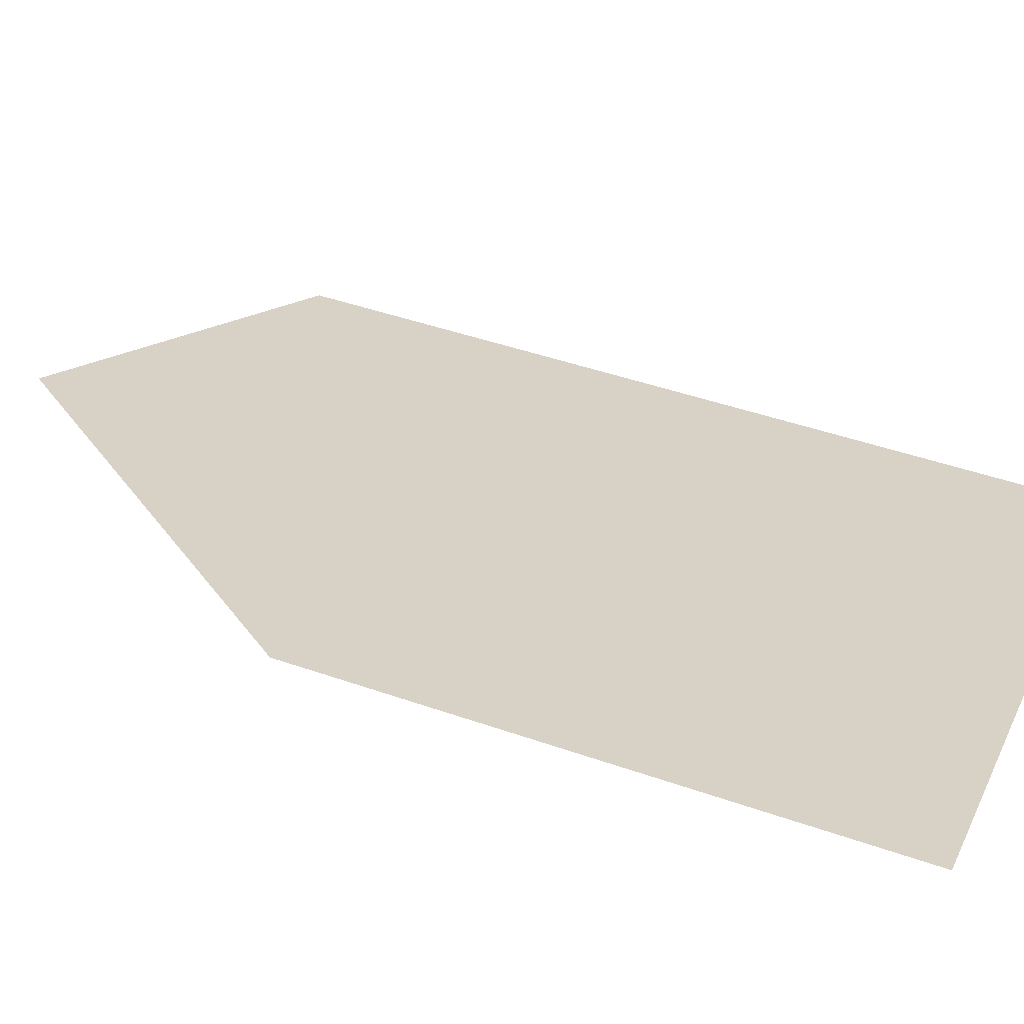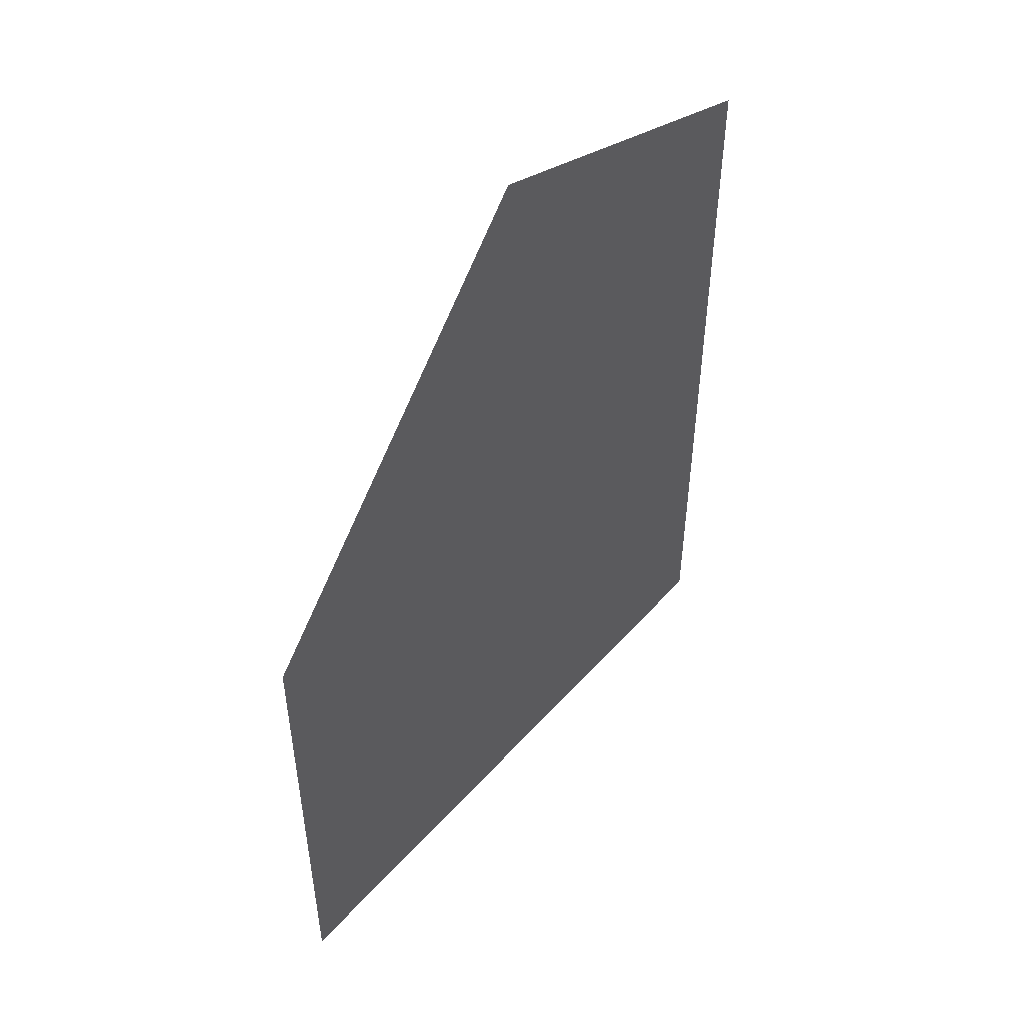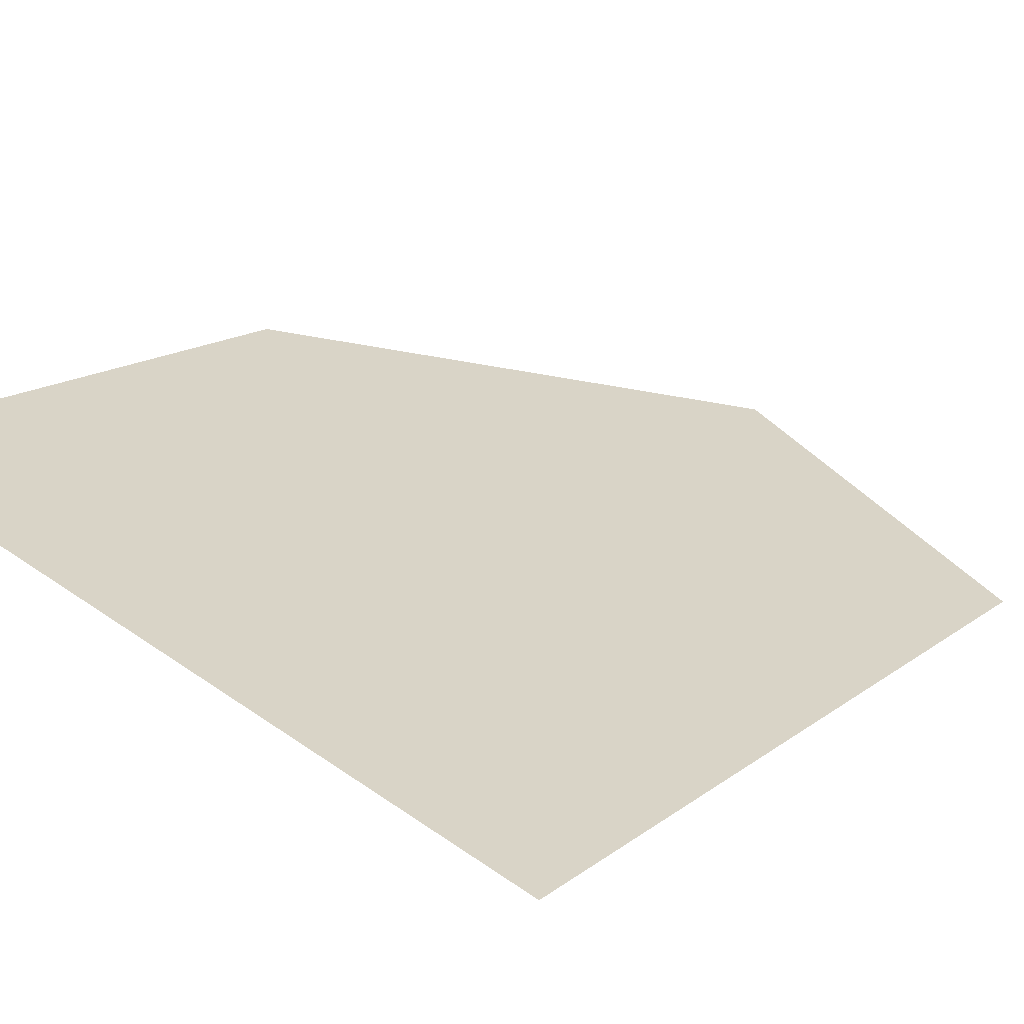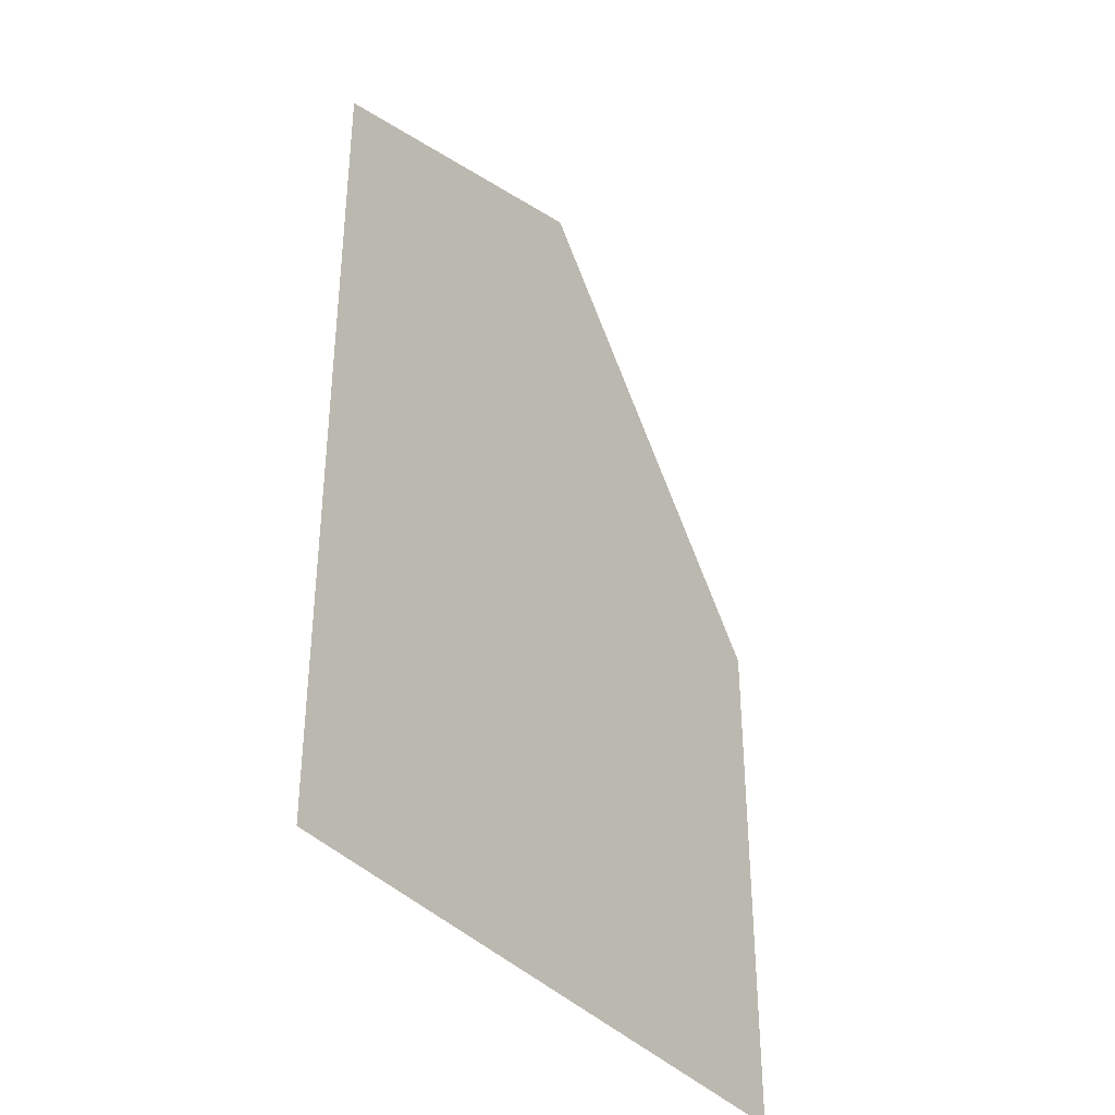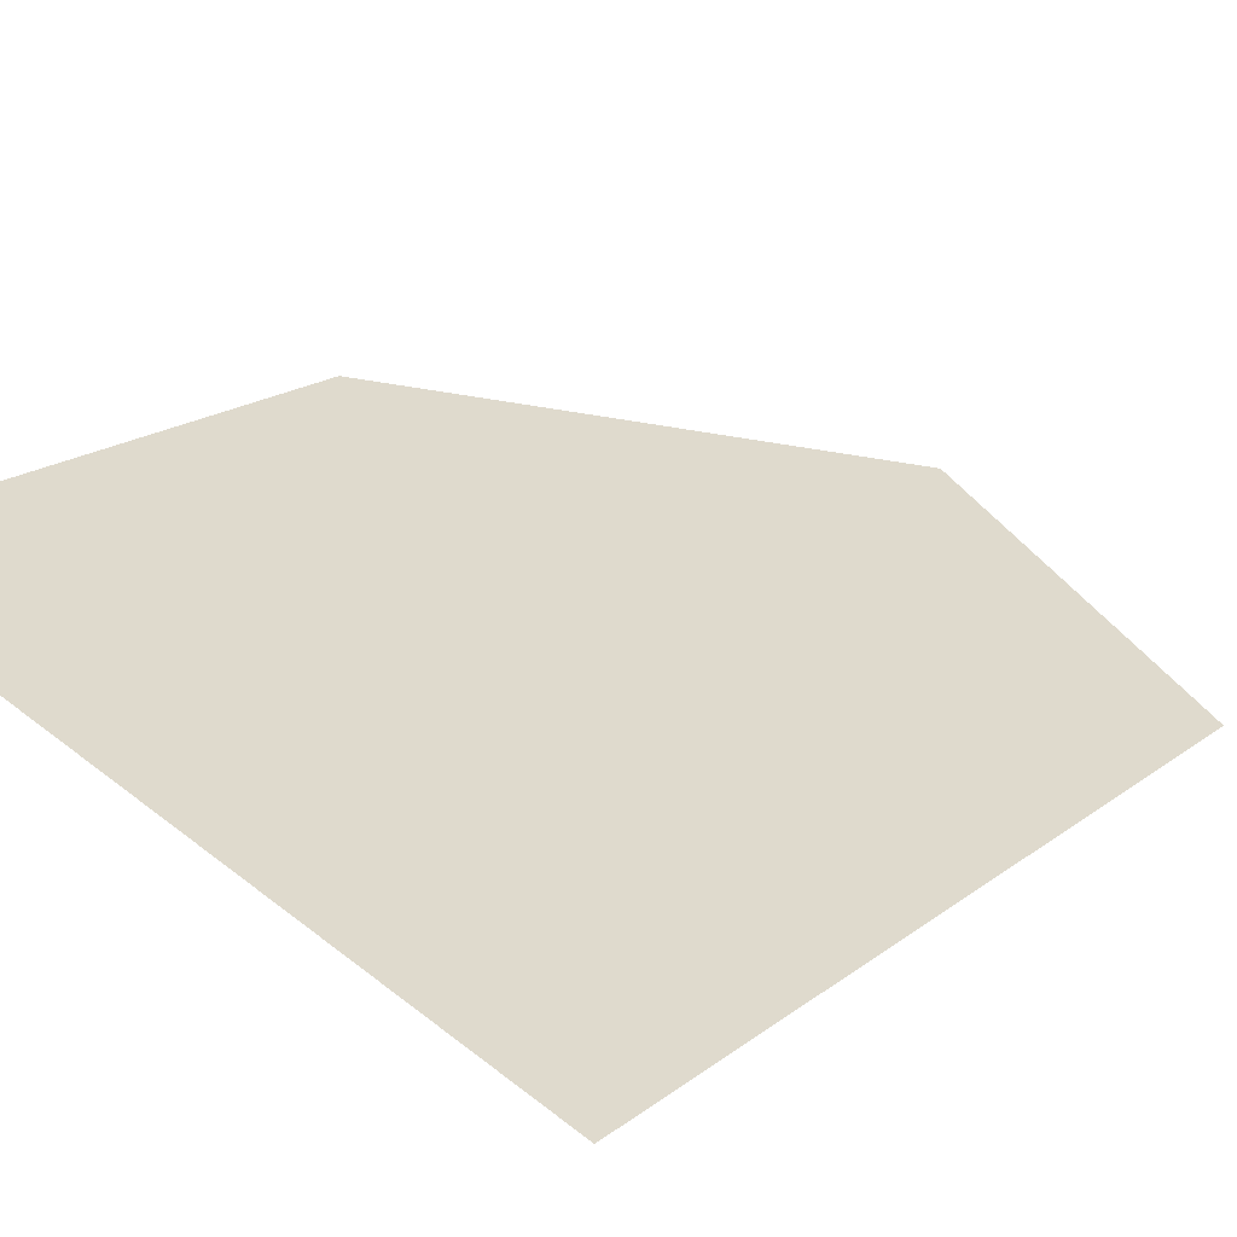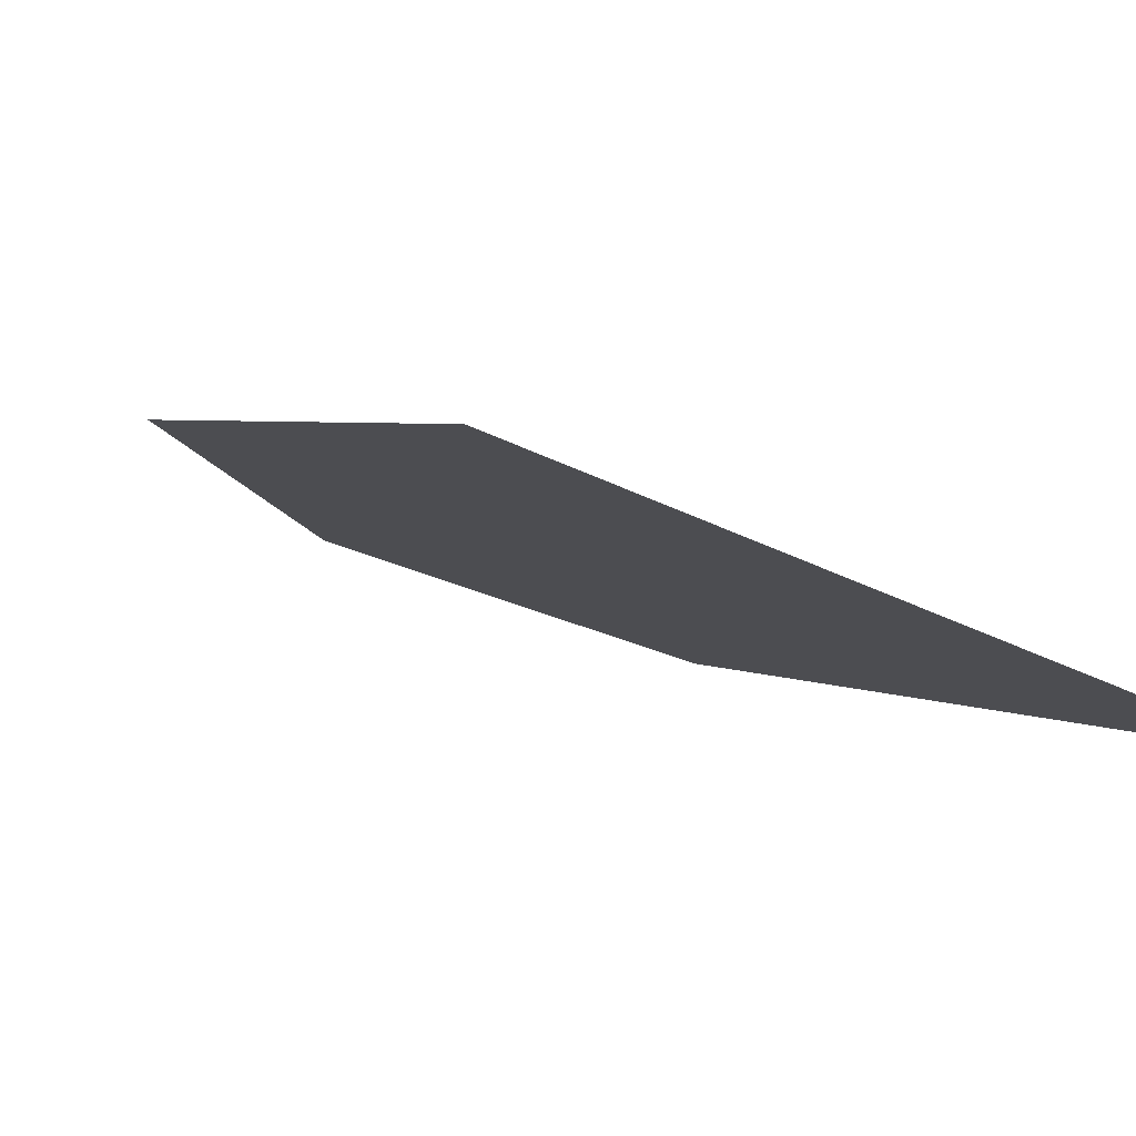
<metadata>
{"format":"obj","ext":"obj","renderer":"f3d","projection":"perspective","resolution":1024,"background":"white","views":[{"elev":45.4,"azim":-68.0,"up":"+Z"},{"elev":50.9,"azim":-29.9,"up":"+Y"},{"elev":15.1,"azim":32.7,"up":"+Z"},{"elev":-37.2,"azim":145.3,"up":"+Y"},{"elev":19.0,"azim":35.9,"up":"+Z"},{"elev":3.3,"azim":-28.4,"up":"+Z"}]}
</metadata>
<code>
g cloud_02
v -17.47 -25.38 6.358
v -17.47 3.806 6.358
v -0.2603 25.38 0.09473
v 17.47 -25.38 -6.358
v 17.47 18.61 -6.358
g cloud_02_0
f 3 2 1
f 4 3 1
f 5 3 4

</code>
